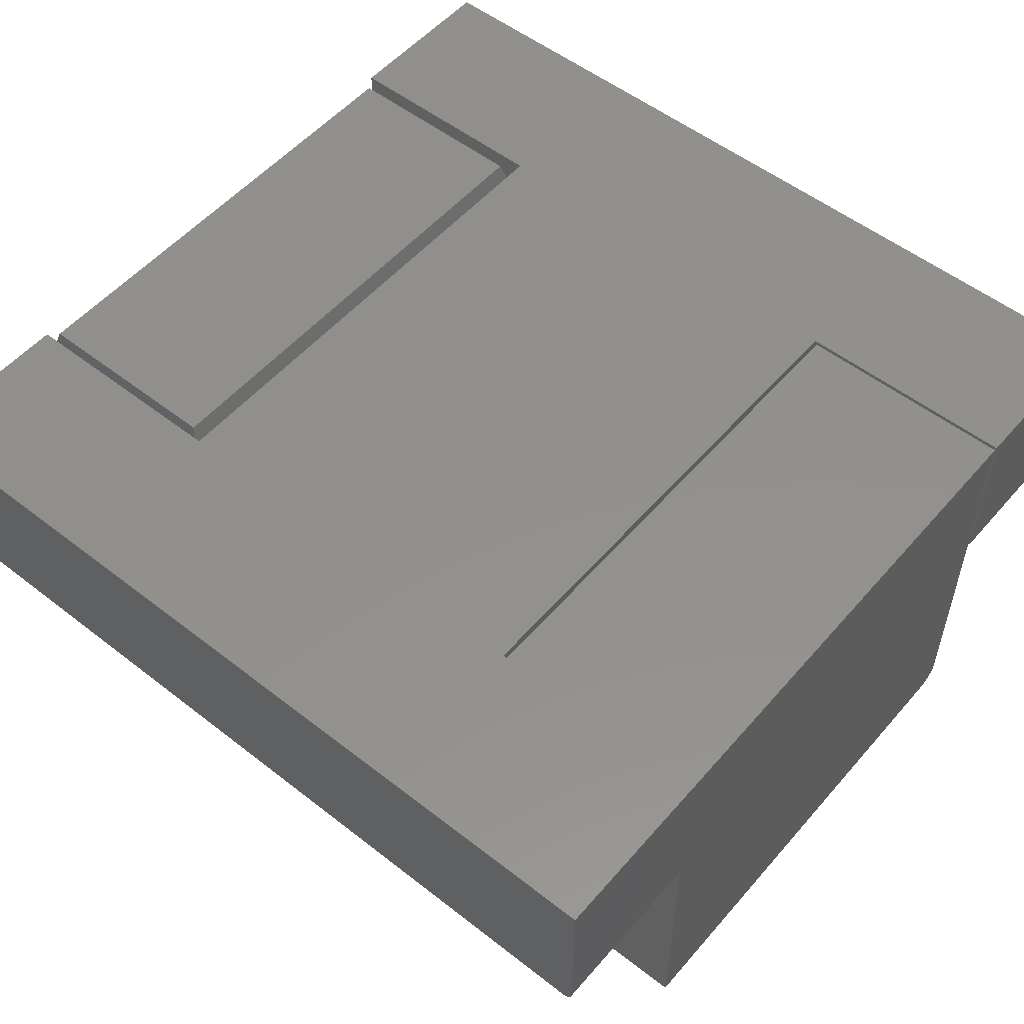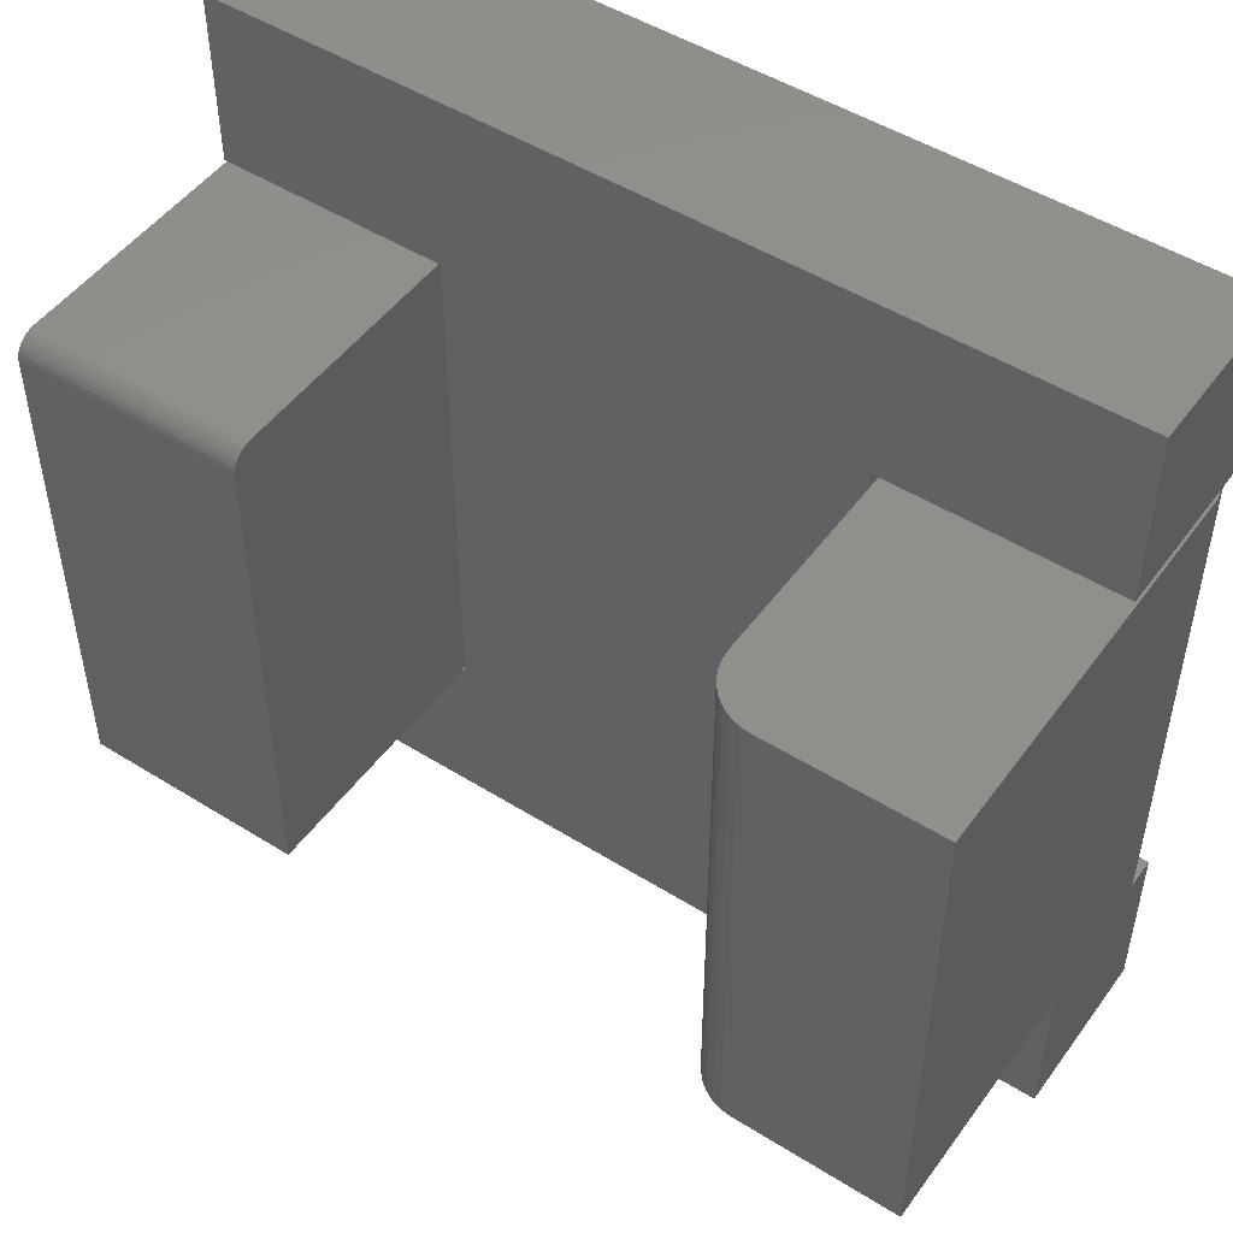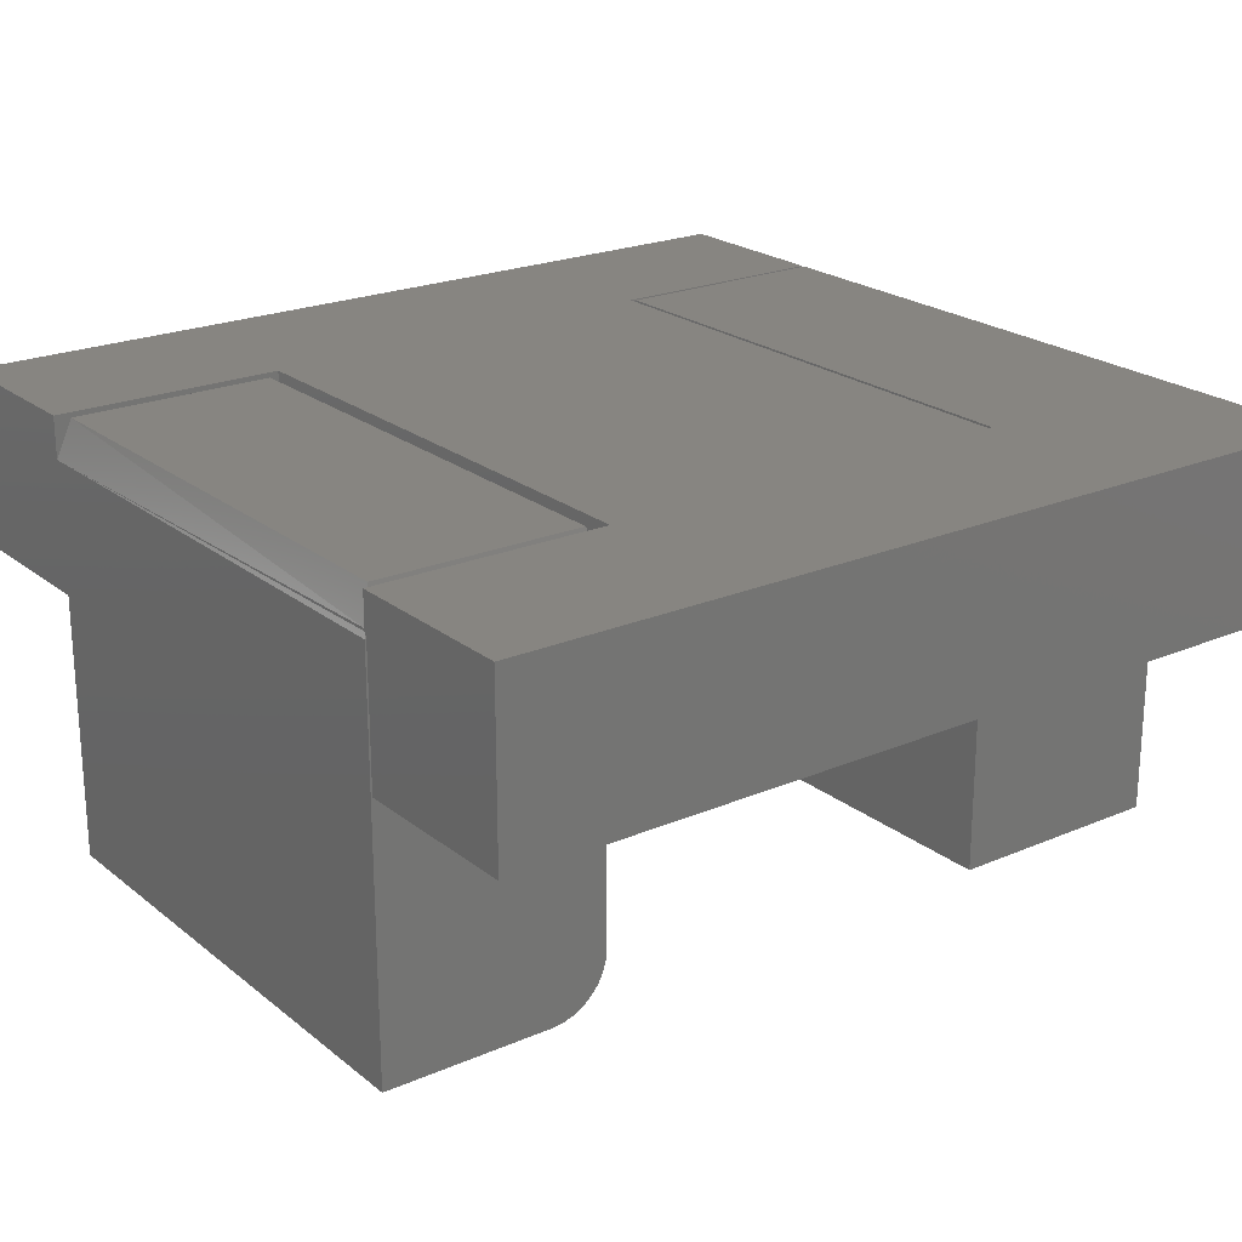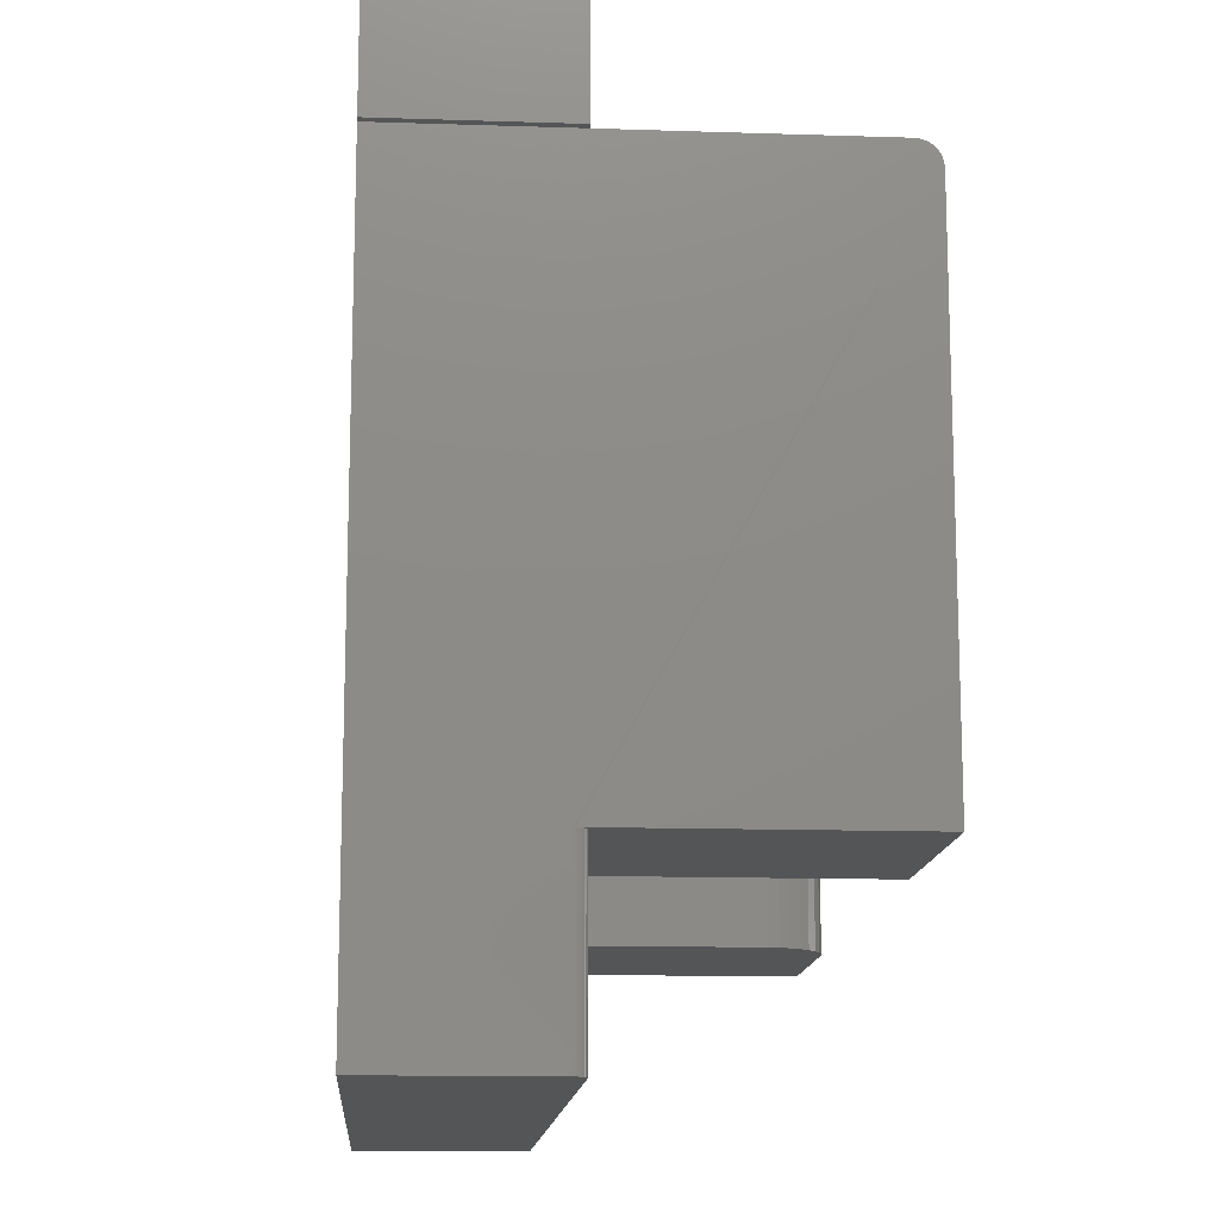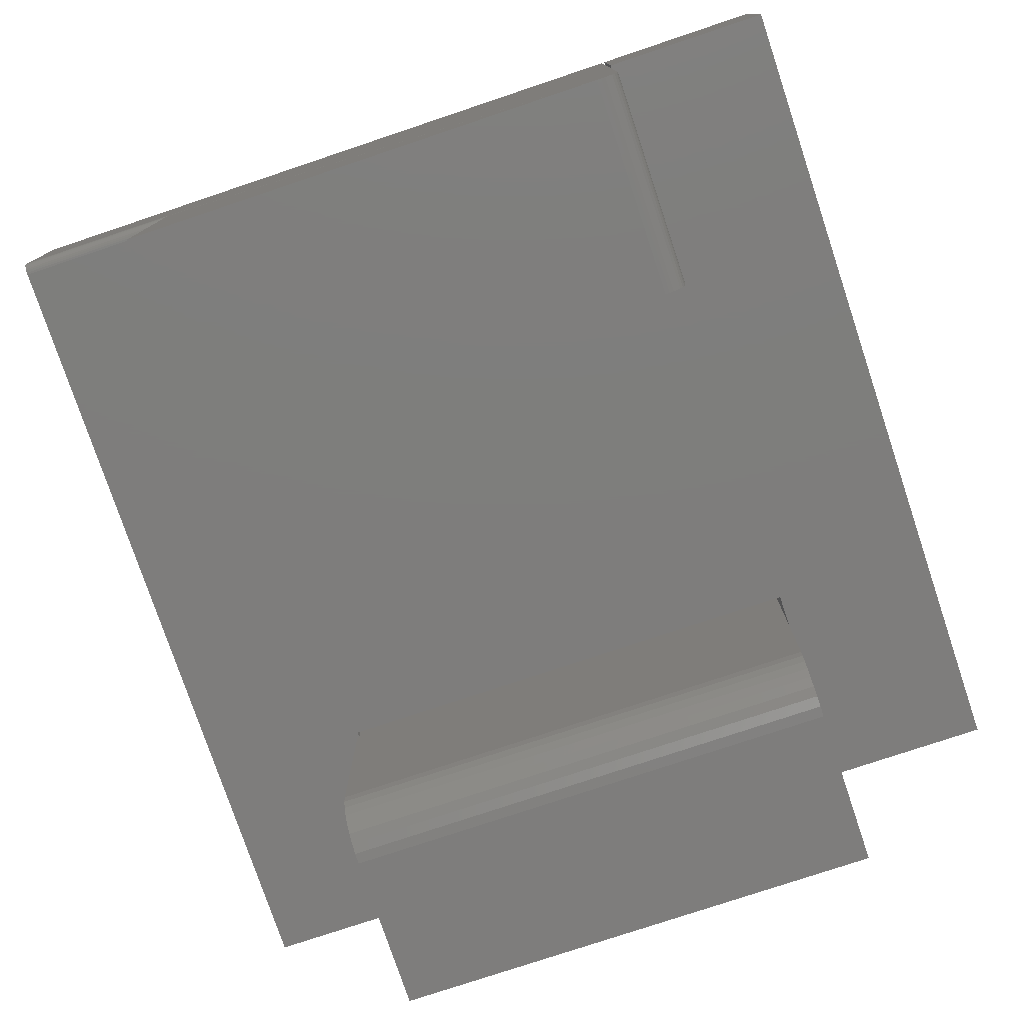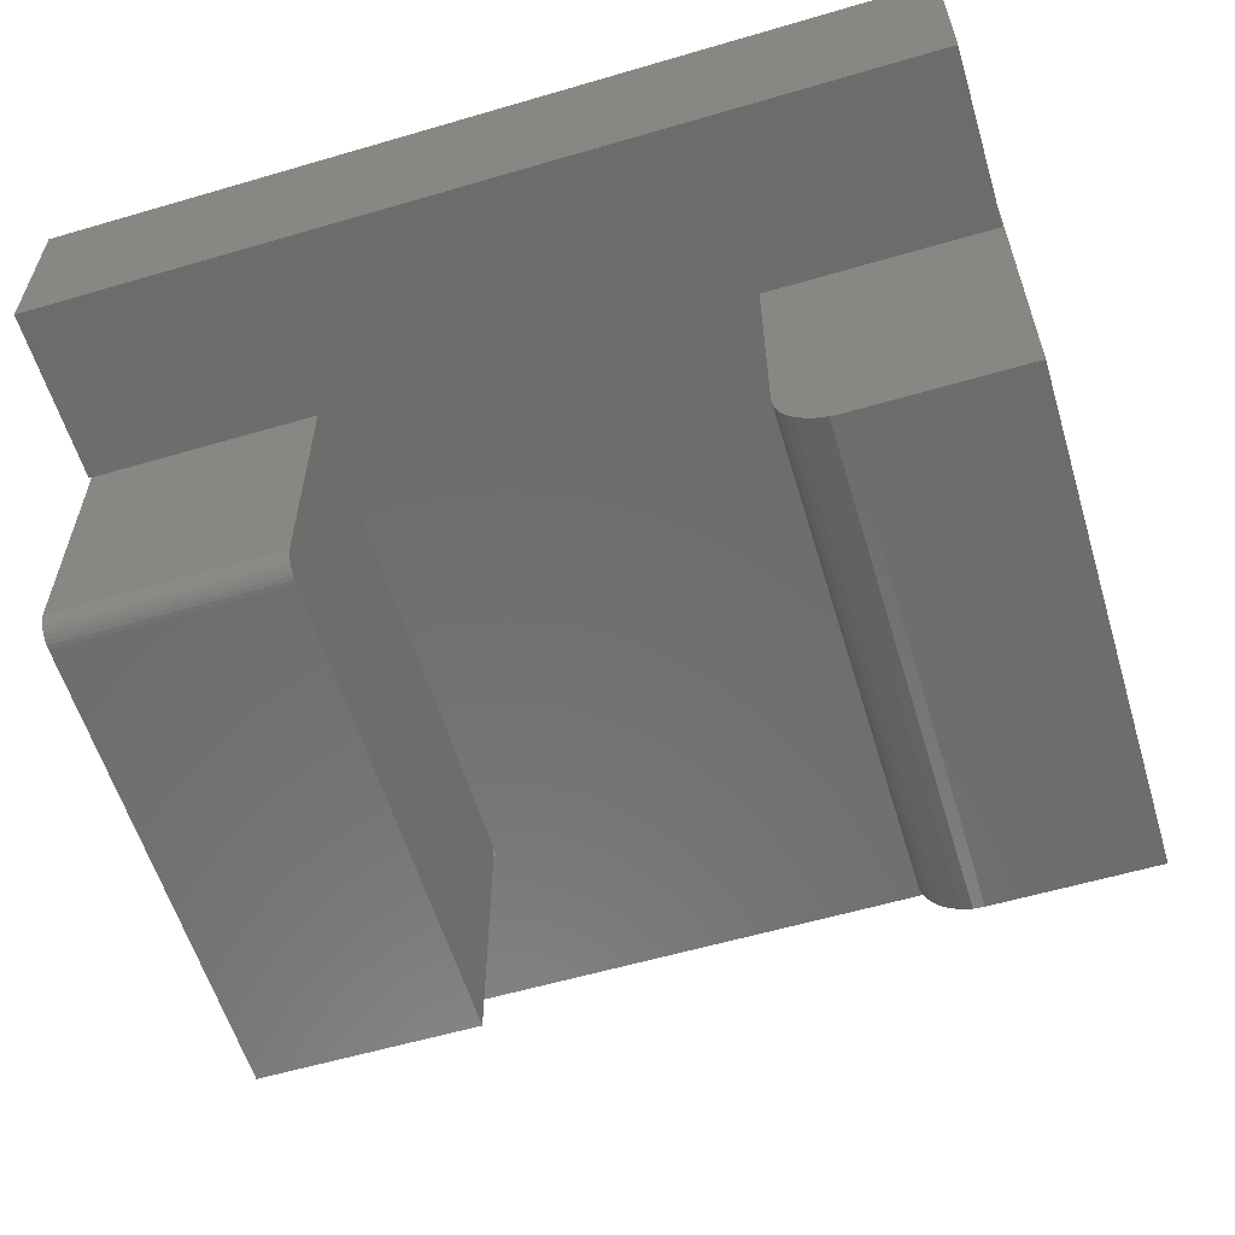
<metadata>
{"format":"stl","ext":"stl","renderer":"f3d","projection":"perspective","resolution":1024,"background":"white","views":[{"elev":53.6,"azim":-140.2,"up":"+Y"},{"elev":49.4,"azim":34.7,"up":"+Z"},{"elev":22.2,"azim":143.3,"up":"+Y"},{"elev":-13.8,"azim":-94.2,"up":"+Z"},{"elev":-77.4,"azim":-71.5,"up":"+Y"},{"elev":-58.9,"azim":16.8,"up":"+Y"}]}
</metadata>
<code>
# stl→obj: 98 verts, 192 faces
v -0.5938 -0.5938 -0.3594
v -0.2869 -0.5938 -0.3594
v -0.5938 -0.5938 0.3203
v -0.2869 -0.5938 0.3203
v 0.5938 -0.2344 0.5938
v -0.5938 -0.2344 0.5938
v -0.5938 -0.2344 0.3563
v -0.2812 -0.2344 0.3563
v 0.2812 -0.2344 0.3563
v 0.5938 -0.2344 0.3563
v -0.2869 -0.2344 -0.3594
v 0.2891 -0.2344 -0.3594
v 0.2891 -0.2344 -0.3563
v 0.2812 -0.2344 -0.3563
v -0.2812 -0.2344 -0.3563
v -0.2869 -0.2344 -0.3563
v -0.5781 -0.2344 -0.5938
v 0.5938 -0.2344 -0.5938
v 0.5938 -0.2344 -0.3594
v -0.5781 -0.2344 -0.3594
v 0.5938 1.188e-16 -0.5938
v -0.5812 -0.2341 -0.5938
v -0.5841 -0.2332 -0.5938
v -0.5934 -0.2218 -0.5938
v -0.5938 -0.2188 -0.5938
v -0.5868 -0.2317 -0.5938
v -0.5892 -0.2298 -0.5938
v -0.5911 -0.2274 -0.5938
v -0.5926 -0.2247 -0.5938
v -0.5938 -1.301e-17 -0.5938
v -0.5934 -0.2218 -0.3594
v -0.5938 -0.2188 -0.3594
v -0.5938 -0.5799 0.3463
v -0.5938 -0.5914 0.3323
v -0.5938 -0.5885 0.3377
v -0.5938 -0.5846 0.3424
v -0.5938 -0.5931 0.3264
v -0.5938 3.946e-17 0.3516
v -0.5938 -0.5745 0.3492
v -0.5938 -0.5686 0.351
v -0.5938 -0.5625 0.3516
v -0.5926 -0.2247 -0.3594
v -0.5911 -0.2274 -0.3594
v -0.5892 -0.2298 -0.3594
v -0.5868 -0.2317 -0.3594
v -0.5841 -0.2332 -0.3594
v -0.5812 -0.2341 -0.3594
v -0.2869 7.353e-17 0.3516
v -0.2869 -0.5625 0.3516
v -0.2869 3.424e-17 -0.3563
v -0.2812 3.487e-17 -0.3563
v 0.2812 9.732e-17 -0.3563
v 0.5938 1.32e-16 -0.3563
v 0.5938 1.847e-16 0.5938
v 0.5938 1.716e-16 0.3563
v 0.2812 1.369e-16 0.3563
v -0.2812 7.442e-17 0.3563
v -0.5938 3.973e-17 0.3563
v -0.5938 5.291e-17 0.5938
v 0.5938 -0.05469 -0.3594
v 0.5938 -0.04387 -0.3563
v 0.5938 -0.0472 -0.3572
v 0.2891 -0.05469 -0.3563
v 0.2922 -0.04375 -0.3563
v -0.2869 -0.5686 0.351
v -0.2869 -0.5745 0.3492
v -0.2869 -0.5799 0.3463
v -0.2869 -0.5846 0.3424
v -0.2869 -0.5885 0.3377
v -0.2869 -0.5914 0.3323
v -0.2869 -0.5931 0.3264
v 0.2891 -0.05469 0.3516
v 0.3047 3.946e-17 0.3359
v 0.3047 1.735e-18 -0.3438
v 0.5803 1.703e-17 -0.3438
v 0.5959 -0.05469 -0.3594
v 0.5959 -0.5938 -0.3594
v 0.3672 -0.5938 -0.3594
v 0.3519 -0.5922 -0.3594
v 0.3373 -0.5878 -0.3594
v 0.3238 -0.5806 -0.3594
v 0.3119 -0.5709 -0.3594
v 0.3022 -0.559 -0.3594
v 0.295 -0.5455 -0.3594
v 0.2906 -0.5309 -0.3594
v 0.2891 -0.5156 -0.3594
v 0.2891 -0.5156 0.3516
v 0.5803 5.476e-17 0.3359
v 0.5959 -0.05469 0.3516
v 0.5959 -0.5938 0.3516
v 0.2906 -0.5309 0.3516
v 0.295 -0.5455 0.3516
v 0.3022 -0.559 0.3516
v 0.3119 -0.5709 0.3516
v 0.3238 -0.5806 0.3516
v 0.3373 -0.5878 0.3516
v 0.3519 -0.5922 0.3516
v 0.3672 -0.5938 0.3516
f 1 2 3
f 3 2 4
f 5 6 7
f 5 7 8
f 5 8 9
f 5 9 10
f 11 12 13
f 11 13 14
f 11 14 15
f 11 15 16
f 17 18 19
f 17 19 12
f 17 12 11
f 17 11 20
f 15 14 8
f 8 14 9
f 21 18 17
f 17 22 23
f 24 25 23
f 24 23 26
f 24 26 27
f 24 27 28
f 24 28 29
f 25 30 23
f 23 30 21
f 23 21 17
f 3 31 1
f 3 32 31
f 33 34 35
f 33 35 36
f 30 25 32
f 30 32 3
f 30 3 37
f 30 37 38
f 37 34 33
f 37 33 39
f 37 39 40
f 37 40 41
f 37 41 38
f 2 20 11
f 1 31 42
f 1 42 43
f 1 43 44
f 1 44 45
f 1 45 46
f 1 46 47
f 1 47 20
f 1 20 2
f 48 38 49
f 49 38 41
f 32 25 31
f 31 25 24
f 31 24 42
f 42 24 29
f 42 29 43
f 43 29 28
f 43 28 44
f 44 28 27
f 44 27 45
f 45 27 26
f 45 26 46
f 46 26 23
f 46 23 47
f 47 23 22
f 47 22 20
f 20 22 17
f 30 38 48
f 30 48 50
f 30 50 51
f 30 51 52
f 30 52 53
f 30 53 21
f 54 55 56
f 54 56 57
f 54 57 58
f 54 58 59
f 51 57 52
f 52 57 56
f 8 57 15
f 15 57 51
f 7 58 8
f 8 58 57
f 6 59 7
f 7 59 58
f 5 54 6
f 6 54 59
f 10 55 5
f 5 55 54
f 9 56 10
f 10 56 55
f 14 52 9
f 9 52 56
f 60 61 62
f 19 18 60
f 60 18 21
f 60 21 61
f 61 21 53
f 52 14 13
f 52 13 63
f 52 63 64
f 52 64 61
f 52 61 53
f 15 51 16
f 16 51 50
f 49 65 66
f 4 16 50
f 4 2 16
f 16 2 11
f 48 49 66
f 48 66 67
f 48 67 68
f 48 68 69
f 48 69 70
f 48 70 71
f 48 71 4
f 48 4 50
f 72 73 63
f 63 73 74
f 63 74 64
f 64 74 61
f 61 74 75
f 62 76 60
f 19 60 76
f 19 76 77
f 19 77 78
f 19 78 79
f 19 79 80
f 19 80 81
f 19 81 82
f 19 82 83
f 19 83 84
f 19 84 85
f 19 85 86
f 19 86 12
f 86 13 12
f 72 63 87
f 87 63 13
f 87 13 86
f 88 61 75
f 89 76 62
f 89 62 61
f 89 61 88
f 49 41 65
f 65 41 40
f 65 40 66
f 66 40 39
f 66 39 67
f 67 39 33
f 67 33 68
f 68 33 36
f 68 36 69
f 69 36 35
f 69 35 70
f 70 35 34
f 70 34 71
f 71 34 37
f 71 37 4
f 4 37 3
f 90 89 72
f 90 72 87
f 90 87 91
f 90 91 92
f 90 92 93
f 90 93 94
f 90 94 95
f 90 95 96
f 90 96 97
f 90 97 98
f 78 77 98
f 98 77 90
f 87 86 91
f 91 86 85
f 91 85 92
f 92 85 84
f 92 84 93
f 93 84 83
f 93 83 94
f 94 83 82
f 94 82 95
f 95 82 81
f 95 81 96
f 96 81 80
f 96 80 97
f 97 80 79
f 97 79 98
f 98 79 78
f 74 73 75
f 75 73 88
f 77 76 90
f 90 76 89
f 89 88 72
f 72 88 73

</code>
